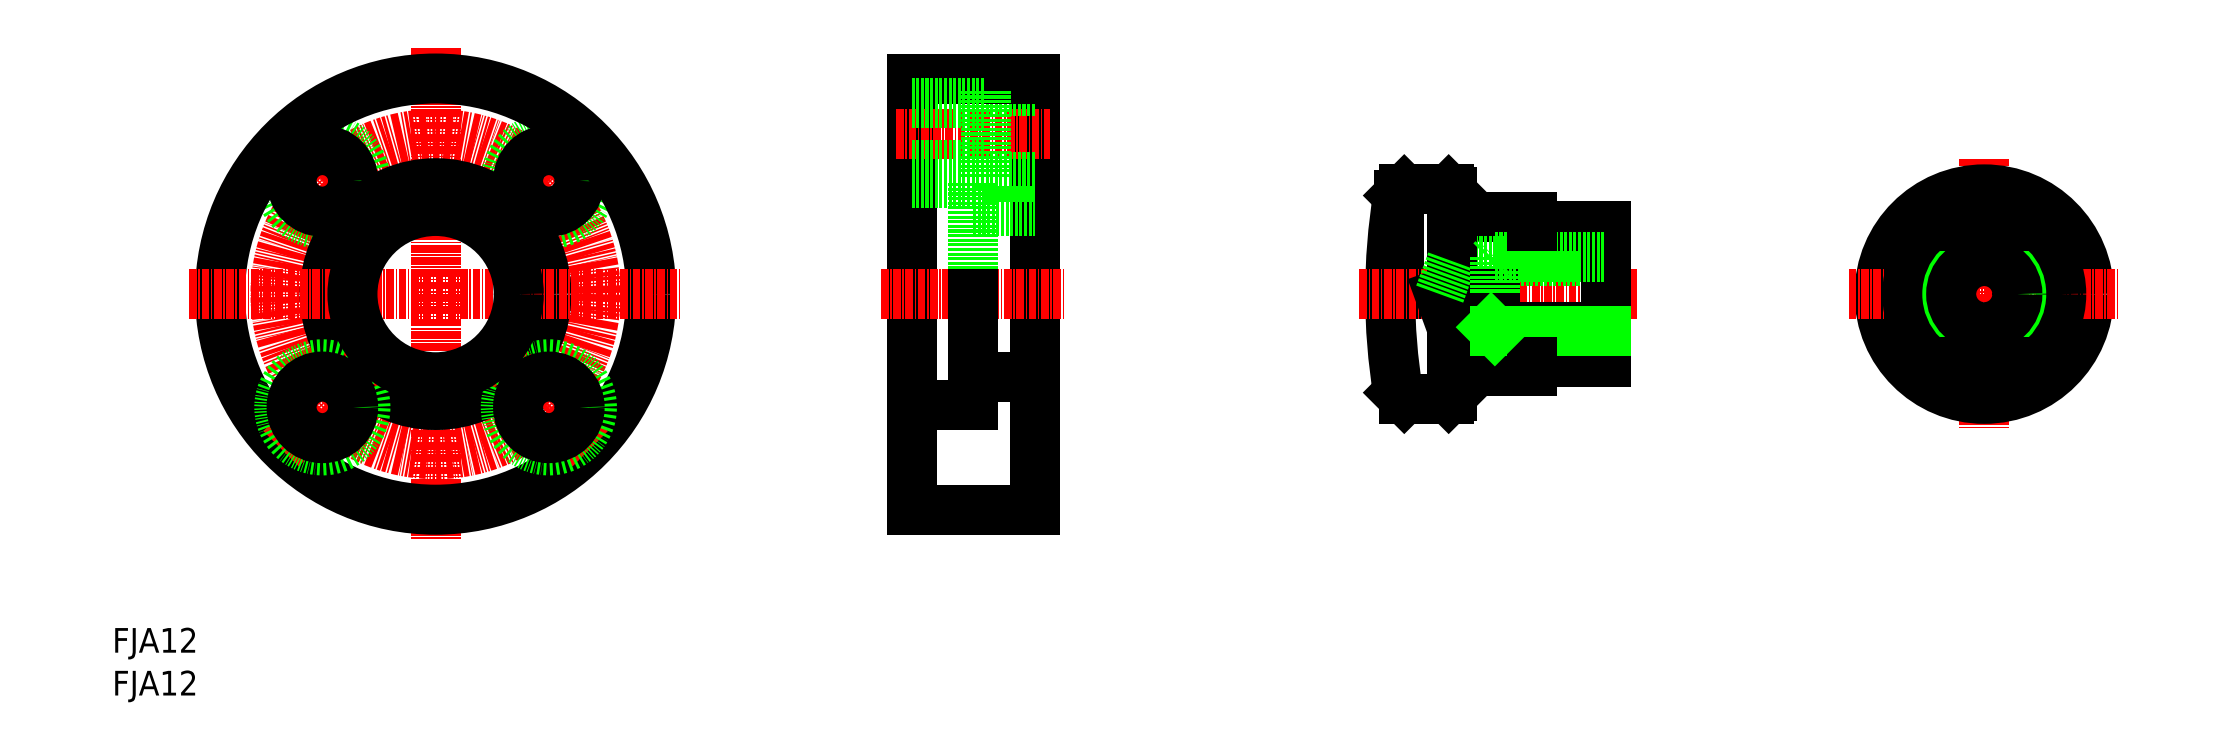
<metadata>
{"format":"dxf","ext":"dxf","renderer":"ezdxf+matplotlib","layout":"modelspace","background":"white","min_lineweight":24,"dpi":150}
</metadata>
<code>
0
SECTION
2
ENTITIES
0
LINE
8
CENTER
10
52.5
20
105.2
30
0
11
52.5
21
25.17
31
0
0
LINE
8
CENTER
10
64.17
20
76.83
30
0
11
77.6
21
90.27
31
0
0
LINE
8
CENTER
10
40.83
20
76.83
30
0
11
27.4
21
90.27
31
0
0
CIRCLE
8
CENTER
10
52.5
20
65.17
30
0
40
26
0
CIRCLE
8
0
10
70.88
20
83.55
30
0
40
7
0
CIRCLE
8
0
10
34.11
20
83.55
30
0
40
7
0
CIRCLE
8
0
10
70.88
20
83.55
30
0
40
5
0
CIRCLE
8
0
10
34.11
20
83.55
30
0
40
5
0
CIRCLE
8
0
10
52.5
20
65.17
30
0
40
18
0
CIRCLE
8
0
10
52.5
20
65.17
30
0
40
35
0
LINE
8
0
10
139.8
20
83.17
30
0
11
139.8
21
65.17
31
0
0
LINE
8
0
10
149.8
20
100.2
30
0
11
149.8
21
30.17
31
0
0
LINE
8
0
10
129.8
20
100.2
30
0
11
129.8
21
30.17
31
0
0
LINE
8
CENTER
10
12.5
20
65.17
30
0
11
92.5
21
65.17
31
0
0
LINE
8
CENTER
10
77.6
20
40.06
30
0
11
64.17
21
53.5
31
0
0
CIRCLE
8
0
10
70.88
20
46.78
30
0
40
7
0
CIRCLE
8
0
10
70.88
20
46.78
30
0
40
5
0
TEXT
8
0
10
-1.769e-07
20
6.952
30
0
40
4
1
FJA12
0
TEXT
8
0
10
-1.769e-07
20
-4.049e-07
30
0
40
4
1
FJA12
0
LINE
8
CENTER
10
27.4
20
40.06
30
0
11
40.83
21
53.5
31
0
0
CIRCLE
8
0
10
34.11
20
46.78
30
0
40
7
0
CIRCLE
8
0
10
34.11
20
46.78
30
0
40
5
0
CIRCLE
8
0
10
52.5
20
65.17
30
0
40
13.5
0
LINE
8
CENTER
10
124.8
20
65.17
30
0
11
154.8
21
65.17
31
0
0
LINE
8
0
10
139.8
20
51.67
30
0
11
149.8
21
51.67
31
0
0
LINE
8
0
10
139.8
20
78.67
30
0
11
149.8
21
78.67
31
0
0
LINE
8
0
10
129.8
20
30.17
30
0
11
149.8
21
30.17
31
0
0
LINE
8
0
10
139.8
20
65.17
30
0
11
139.8
21
47.17
31
0
0
LINE
8
0
10
129.8
20
47.17
30
0
11
139.8
21
47.17
31
0
0
LINE
8
0
10
129.8
20
65.17
30
0
11
129.8
21
65.17
31
0
0
LINE
8
CENTER
10
127.3
20
91.17
30
0
11
152.3
21
91.17
31
0
0
LINE
8
0
10
141.8
20
98.17
30
0
11
149.8
21
98.17
31
0
0
LINE
8
0
10
141.8
20
84.17
30
0
11
149.8
21
84.17
31
0
0
LINE
8
0
10
129.8
20
100.2
30
0
11
149.8
21
100.2
31
0
0
LINE
8
0
10
141.8
20
98.17
30
0
11
141.8
21
84.17
31
0
0
LINE
8
0
10
129.8
20
96.17
30
0
11
141.8
21
96.17
31
0
0
LINE
8
0
10
129.8
20
86.17
30
0
11
141.8
21
86.17
31
0
0
LINE
8
0
10
129.8
20
83.17
30
0
11
139.8
21
83.17
31
0
0
LINE
8
0
10
129.8
20
82.67
30
0
11
129.8
21
82.67
31
0
0
LINE
8
CENTER
10
303.9
20
87.17
30
0
11
303.9
21
43.17
31
0
0
CIRCLE
8
0
10
303.9
20
65.17
30
0
40
17
0
LINE
8
0
10
208.9
20
65.17
30
0
11
208.9
21
81.33
31
0
0
LINE
8
0
10
217.5
20
65.17
30
0
11
217.5
21
81.67
31
0
0
ARC
8
0
10
307.5
20
65.17
30
0
40
100
50
170.8
51
189.2
0
LINE
8
CENTER
10
281.9
20
65.17
30
0
11
325.9
21
65.17
31
0
0
LINE
8
CENTER
10
202.5
20
65.17
30
0
11
247.5
21
65.17
31
0
0
LINE
8
0
10
217.7
20
77.67
30
0
11
230.5
21
77.67
31
0
0
LINE
8
0
10
217.7
20
52.67
30
0
11
230.5
21
52.67
31
0
0
LINE
8
0
10
217.5
20
70.54
30
0
11
242.5
21
70.54
31
0
0
LINE
8
0
10
217.5
20
59.79
30
0
11
242.5
21
59.79
31
0
0
LINE
8
0
10
217.5
20
48.67
30
0
11
217.5
21
52.47
31
0
0
LINE
8
0
10
209.8
20
48.17
30
0
11
217
21
48.17
31
0
0
LINE
8
0
10
215.5
20
65.17
30
0
11
217.5
21
59.79
31
0
0
LINE
8
0
10
217.5
20
65.17
30
0
11
217.5
21
59.79
31
0
0
LINE
8
0
10
217.5
20
70.54
30
0
11
217.5
21
65.17
31
0
0
LINE
8
0
10
215.5
20
65.17
30
0
11
217.5
21
70.54
31
0
0
LINE
8
0
10
242.5
20
76.17
30
0
11
242.5
21
54.17
31
0
0
LINE
8
0
10
224.5
20
65.17
30
0
11
224.5
21
59.17
31
0
0
LINE
8
0
10
230.5
20
54.17
30
0
11
242.5
21
54.17
31
0
0
LINE
8
0
10
224.5
20
59.17
30
0
11
242.5
21
59.17
31
0
0
LINE
8
0
10
230.5
20
54.17
30
0
11
230.5
21
52.67
31
0
0
LINE
8
0
10
223.8
20
59.79
30
0
11
224.5
21
59.17
31
0
0
LINE
8
0
10
230.5
20
76.17
30
0
11
242.5
21
76.17
31
0
0
LINE
8
0
10
224.5
20
71.17
30
0
11
242.5
21
71.17
31
0
0
LINE
8
0
10
224.5
20
71.17
30
0
11
224.5
21
65.17
31
0
0
LINE
8
0
10
223.8
20
70.54
30
0
11
224.5
21
71.17
31
0
0
LINE
8
0
10
230.5
20
77.67
30
0
11
230.5
21
76.17
31
0
0
CIRCLE
8
0
10
303.9
20
65.17
30
0
40
12.5
0
CIRCLE
8
0
10
303.9
20
65.17
30
0
40
6
0
CIRCLE
8
0
10
303.9
20
65.17
30
0
40
5.375
0
LINE
8
0
10
298
20
54.17
30
0
11
309.9
21
54.17
31
0
0
LINE
8
0
10
298
20
76.17
30
0
11
309.9
21
76.17
31
0
0
LINE
8
0
10
209.8
20
82.17
30
0
11
217
21
82.17
31
0
0
LINE
8
0
10
217
20
82.17
30
0
11
217.5
21
81.67
31
0
0
LINE
8
0
10
217.5
20
48.67
30
0
11
217
21
48.17
31
0
0
ARC
8
0
10
217.7
20
52.47
30
0
40
0.2
50
90
51
180
0
ARC
8
0
10
217.7
20
77.87
30
0
40
0.2
50
180
51
270
0
LINE
8
0
10
209.8
20
82.17
30
0
11
208.8
21
81.17
31
0
0
LINE
8
0
10
209.8
20
48.17
30
0
11
208.8
21
49.17
31
0
0
ENDSEC
0
EOF

</code>
